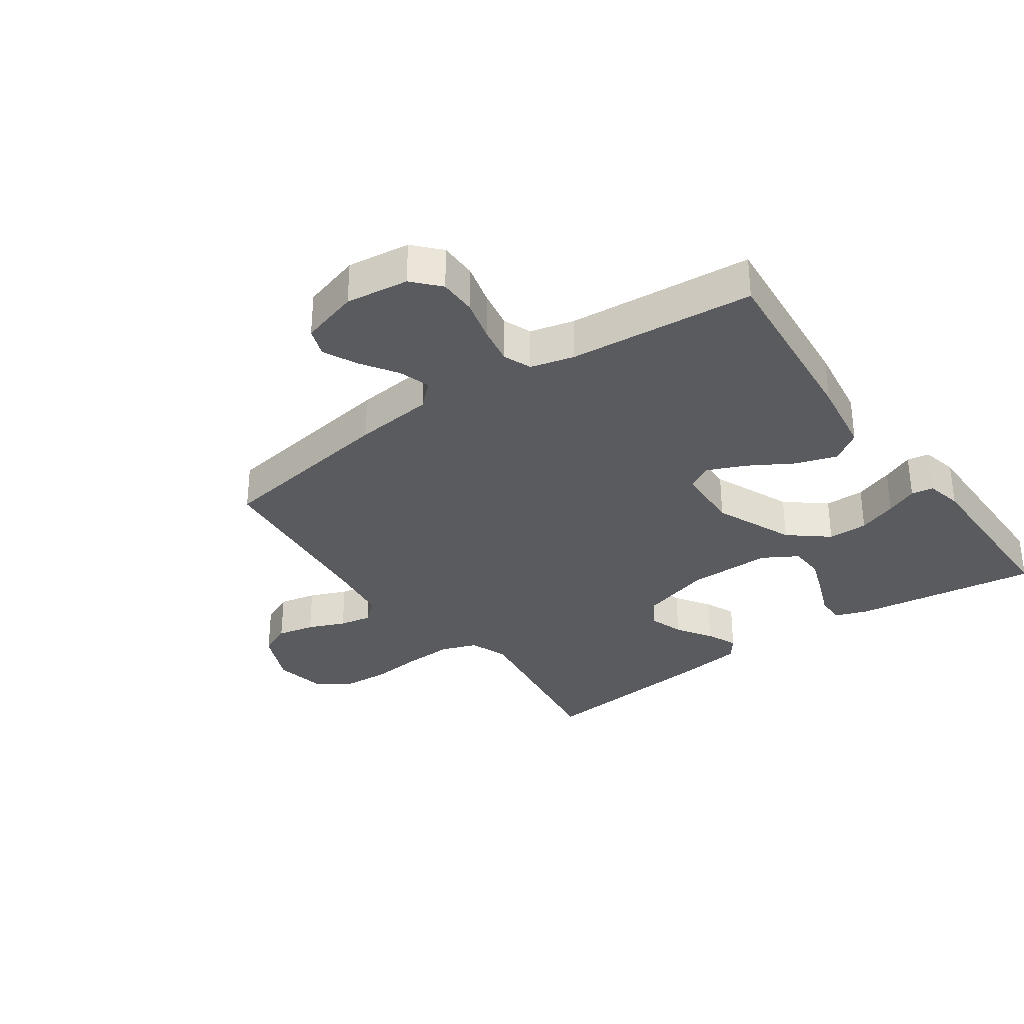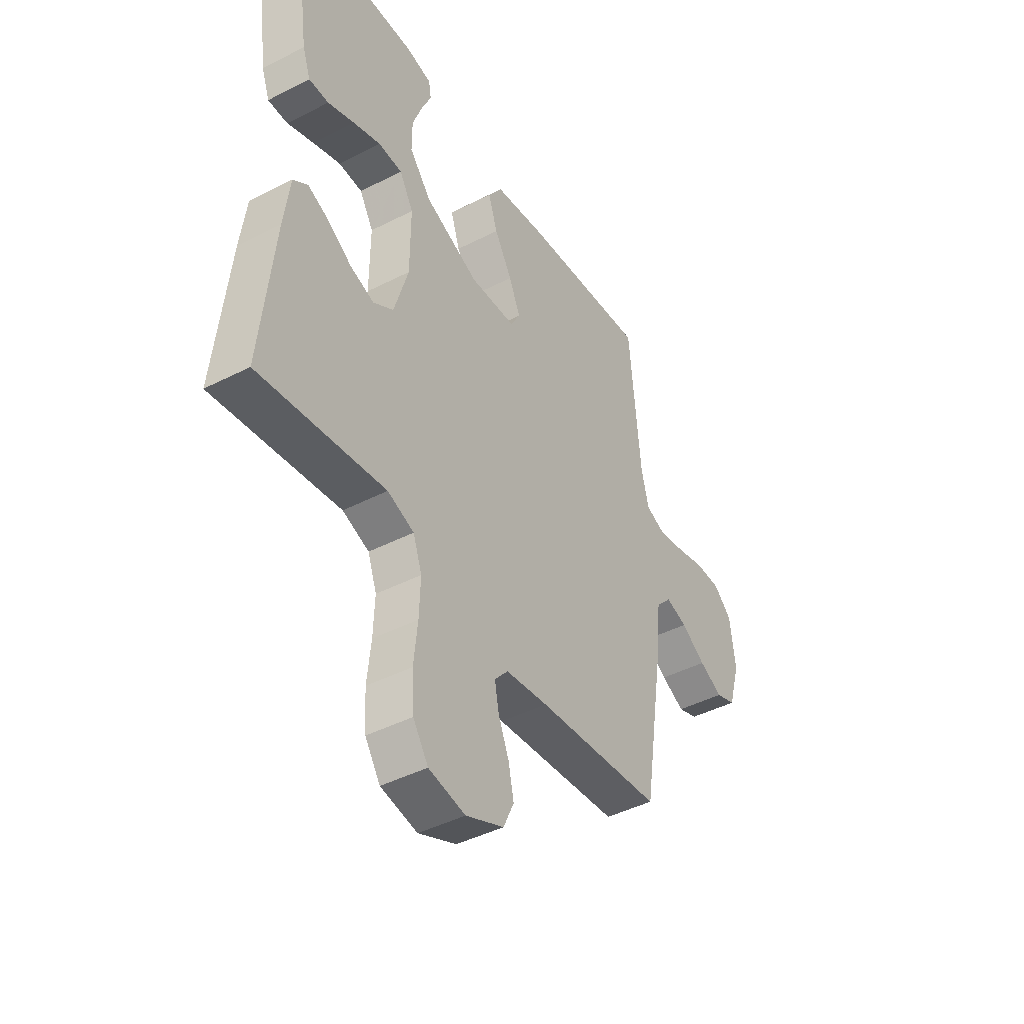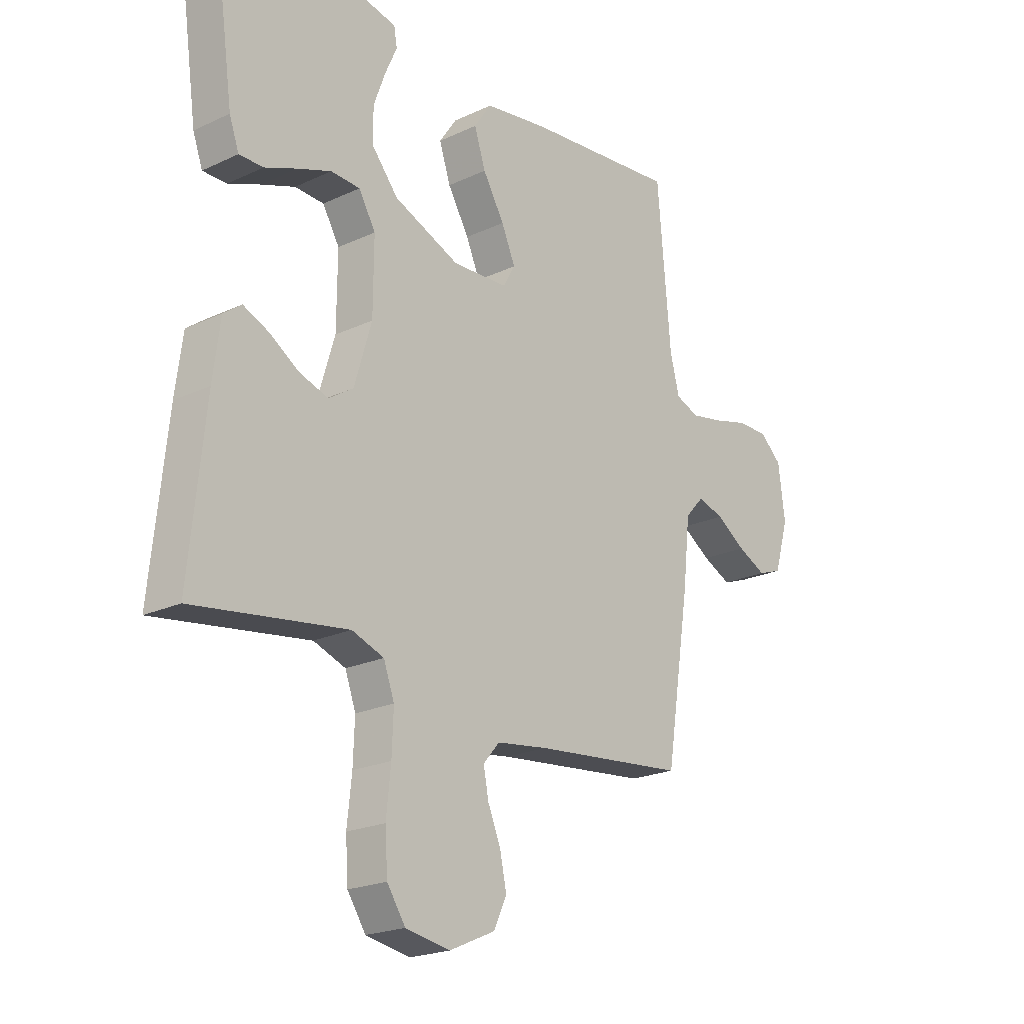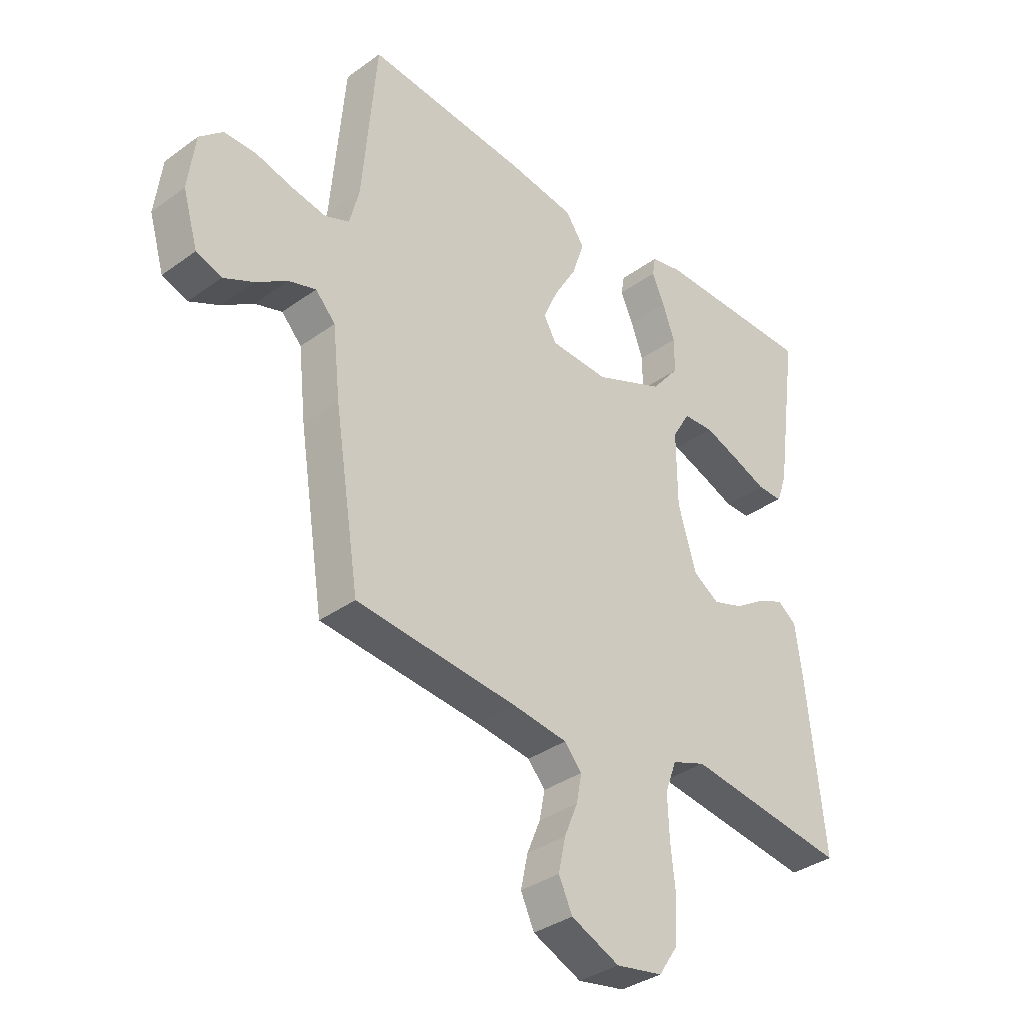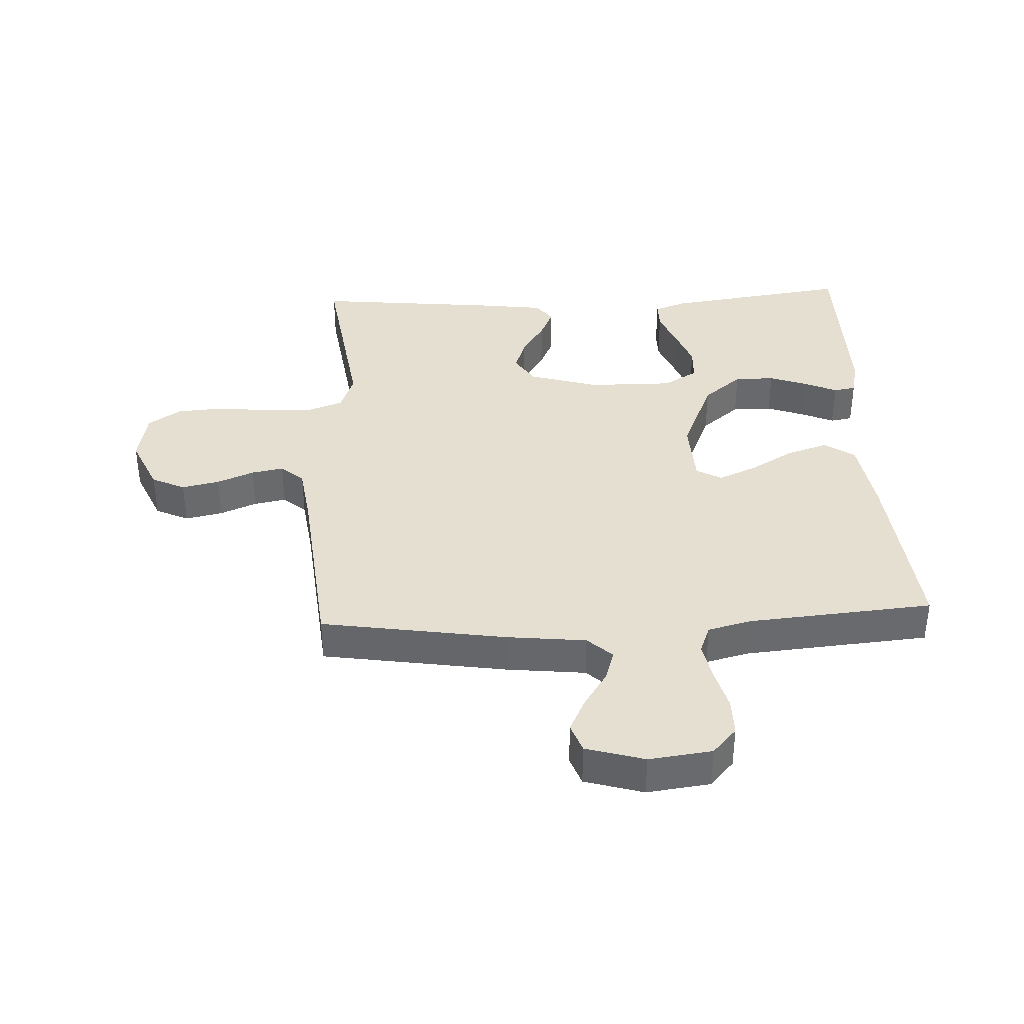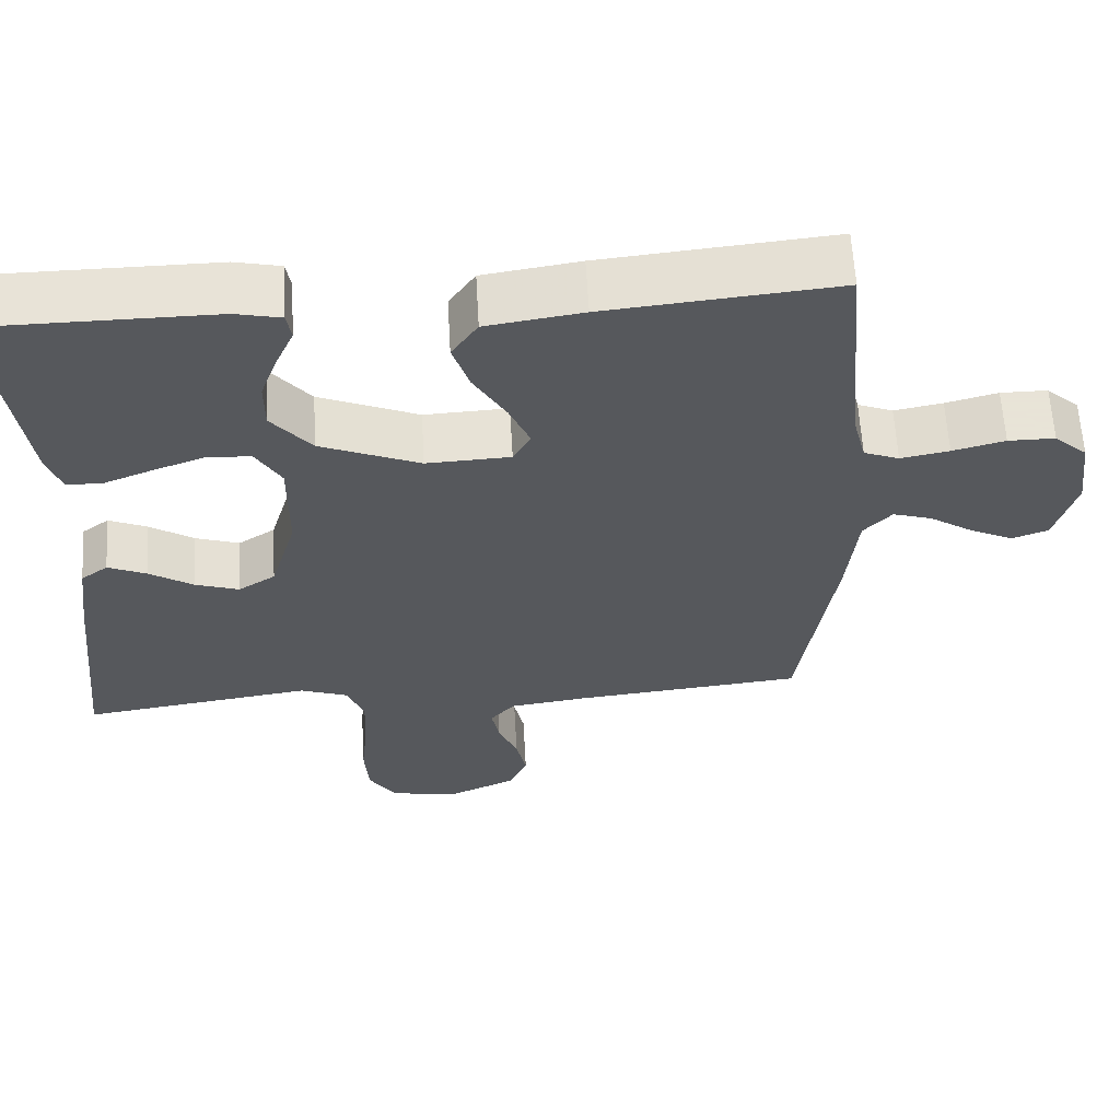
<metadata>
{"format":"obj","ext":"obj","renderer":"f3d","projection":"perspective","resolution":1024,"background":"white","views":[{"elev":-32.3,"azim":-54.6,"up":"+Y"},{"elev":-43.9,"azim":121.0,"up":"+Z"},{"elev":-21.2,"azim":129.9,"up":"+Z"},{"elev":-35.3,"azim":-46.2,"up":"+Z"},{"elev":37.4,"azim":-92.7,"up":"+Y"},{"elev":61.4,"azim":176.7,"up":"+Z"}]}
</metadata>
<code>
v -0.5 0.07 -0.5
v -0.547 0.07 -0.2
v -0.561 0.07 -0.071
v -0.598 0.07 -0.031
v -0.649 0.07 -0.047
v -0.707 0.07 -0.085
v -0.763 0.07 -0.112
v -0.81 0.07 -0.095
v -0.838 0.07 0
v -0.825 0.07 0.102
v -0.782 0.07 0.141
v -0.721 0.07 0.141
v -0.653 0.07 0.123
v -0.59 0.07 0.111
v -0.544 0.07 0.129
v -0.526 0.07 0.2
v -0.5 0.07 0.5
v -0.2 0.07 0.471
v -0.075 0.07 0.452
v -0.041 0.07 0.402
v -0.063 0.07 0.335
v -0.105 0.07 0.264
v -0.132 0.07 0.202
v -0.109 0.07 0.161
v 0 0.07 0.156
v 0.129 0.07 0.21
v 0.181 0.07 0.273
v 0.181 0.07 0.338
v 0.158 0.07 0.401
v 0.135 0.07 0.453
v 0.141 0.07 0.489
v 0.2 0.07 0.502
v 0.5 0.07 0.5
v 0.458 0.07 0.2
v 0.439 0.07 0.147
v 0.392 0.07 0.147
v 0.329 0.07 0.172
v 0.263 0.07 0.196
v 0.206 0.07 0.193
v 0.173 0.07 0.137
v 0.174 0.07 0
v 0.208 0.07 -0.114
v 0.256 0.07 -0.145
v 0.313 0.07 -0.126
v 0.37 0.07 -0.089
v 0.42 0.07 -0.067
v 0.455 0.07 -0.093
v 0.469 0.07 -0.2
v 0.5 0.07 -0.5
v 0.2 0.07 -0.457
v 0.137 0.07 -0.48
v 0.116 0.07 -0.538
v 0.119 0.07 -0.617
v 0.128 0.07 -0.702
v 0.123 0.07 -0.778
v 0.087 0.07 -0.832
v 0 0.07 -0.848
v -0.09 0.07 -0.808
v -0.115 0.07 -0.754
v -0.102 0.07 -0.693
v -0.077 0.07 -0.633
v -0.067 0.07 -0.581
v -0.099 0.07 -0.544
v -0.2 0.07 -0.53
v -0.5 0 -0.5
v -0.547 0 -0.2
v -0.561 0 -0.071
v -0.598 0 -0.031
v -0.649 0 -0.047
v -0.707 0 -0.085
v -0.763 0 -0.112
v -0.81 0 -0.095
v -0.838 0 0
v -0.825 0 0.102
v -0.782 0 0.141
v -0.721 0 0.141
v -0.653 0 0.123
v -0.59 0 0.111
v -0.544 0 0.129
v -0.526 0 0.2
v -0.5 0 0.5
v -0.2 0 0.471
v -0.075 0 0.452
v -0.041 0 0.402
v -0.063 0 0.335
v -0.105 0 0.264
v -0.132 0 0.202
v -0.109 0 0.161
v 0 0 0.156
v 0.129 0 0.21
v 0.181 0 0.273
v 0.181 0 0.338
v 0.158 0 0.401
v 0.135 0 0.453
v 0.141 0 0.489
v 0.2 0 0.502
v 0.5 0 0.5
v 0.458 0 0.2
v 0.439 0 0.147
v 0.392 0 0.147
v 0.329 0 0.172
v 0.263 0 0.196
v 0.206 0 0.193
v 0.173 0 0.137
v 0.174 0 0
v 0.208 0 -0.114
v 0.256 0 -0.145
v 0.313 0 -0.126
v 0.37 0 -0.089
v 0.42 0 -0.067
v 0.455 0 -0.093
v 0.469 0 -0.2
v 0.5 0 -0.5
v 0.2 0 -0.457
v 0.137 0 -0.48
v 0.116 0 -0.538
v 0.119 0 -0.617
v 0.128 0 -0.702
v 0.123 0 -0.778
v 0.087 0 -0.832
v 0 0 -0.848
v -0.09 0 -0.808
v -0.115 0 -0.754
v -0.102 0 -0.693
v -0.077 0 -0.633
v -0.067 0 -0.581
v -0.099 0 -0.544
v -0.2 0 -0.53
f 59 60 61
f 58 59 61
f 57 58 61
f 56 57 61
f 55 56 61
f 54 55 61
f 53 54 61
f 52 53 61 62
f 51 52 62 63
f 48 49 50
f 47 48 50
f 46 47 50
f 45 46 50
f 44 45 50
f 51 63 64
f 50 51 64
f 44 50 64
f 43 44 64
f 35 36 37
f 34 35 37
f 33 34 37
f 32 33 37
f 31 32 37
f 30 31 37
f 29 30 37
f 28 29 37 38
f 27 28 38 39
f 20 21 22
f 19 20 22
f 18 19 22
f 17 18 22
f 16 17 22
f 15 16 22 23
f 14 15 23 24
f 11 12 13
f 10 11 13
f 9 10 13
f 8 9 13
f 7 8 13
f 6 7 13
f 5 6 13
f 4 5 13 14
f 14 24 25
f 4 14 25
f 3 4 25
f 1 2 3
f 64 1 3
f 43 64 3
f 42 43 3
f 26 27 39 40
f 25 26 40 41
f 3 25 41 42
f 125 124 123
f 125 123 122
f 125 122 121
f 125 121 120
f 125 120 119
f 125 119 118
f 125 118 117
f 126 125 117 116
f 127 126 116 115
f 114 113 112
f 114 112 111
f 114 111 110
f 114 110 109
f 114 109 108
f 128 127 115
f 128 115 114
f 128 114 108
f 128 108 107
f 101 100 99
f 101 99 98
f 101 98 97
f 101 97 96
f 101 96 95
f 101 95 94
f 101 94 93
f 102 101 93 92
f 103 102 92 91
f 86 85 84
f 86 84 83
f 86 83 82
f 86 82 81
f 86 81 80
f 87 86 80 79
f 88 87 79 78
f 77 76 75
f 77 75 74
f 77 74 73
f 77 73 72
f 77 72 71
f 77 71 70
f 77 70 69
f 78 77 69 68
f 89 88 78
f 89 78 68
f 89 68 67
f 67 66 65
f 67 65 128
f 67 128 107
f 67 107 106
f 104 103 91 90
f 105 104 90 89
f 106 105 89 67
f 1 65 66 2
f 2 66 67 3
f 3 67 68 4
f 4 68 69 5
f 5 69 70 6
f 6 70 71 7
f 7 71 72 8
f 8 72 73 9
f 9 73 74 10
f 10 74 75 11
f 11 75 76 12
f 12 76 77 13
f 13 77 78 14
f 14 78 79 15
f 15 79 80 16
f 16 80 81 17
f 17 81 82 18
f 18 82 83 19
f 19 83 84 20
f 20 84 85 21
f 21 85 86 22
f 22 86 87 23
f 23 87 88 24
f 24 88 89 25
f 25 89 90 26
f 26 90 91 27
f 27 91 92 28
f 28 92 93 29
f 29 93 94 30
f 30 94 95 31
f 31 95 96 32
f 32 96 97 33
f 33 97 98 34
f 34 98 99 35
f 35 99 100 36
f 36 100 101 37
f 37 101 102 38
f 38 102 103 39
f 39 103 104 40
f 40 104 105 41
f 41 105 106 42
f 42 106 107 43
f 43 107 108 44
f 44 108 109 45
f 45 109 110 46
f 46 110 111 47
f 47 111 112 48
f 48 112 113 49
f 49 113 114 50
f 50 114 115 51
f 51 115 116 52
f 52 116 117 53
f 53 117 118 54
f 54 118 119 55
f 55 119 120 56
f 56 120 121 57
f 57 121 122 58
f 58 122 123 59
f 59 123 124 60
f 60 124 125 61
f 61 125 126 62
f 62 126 127 63
f 63 127 128 64
f 64 128 65 1

</code>
